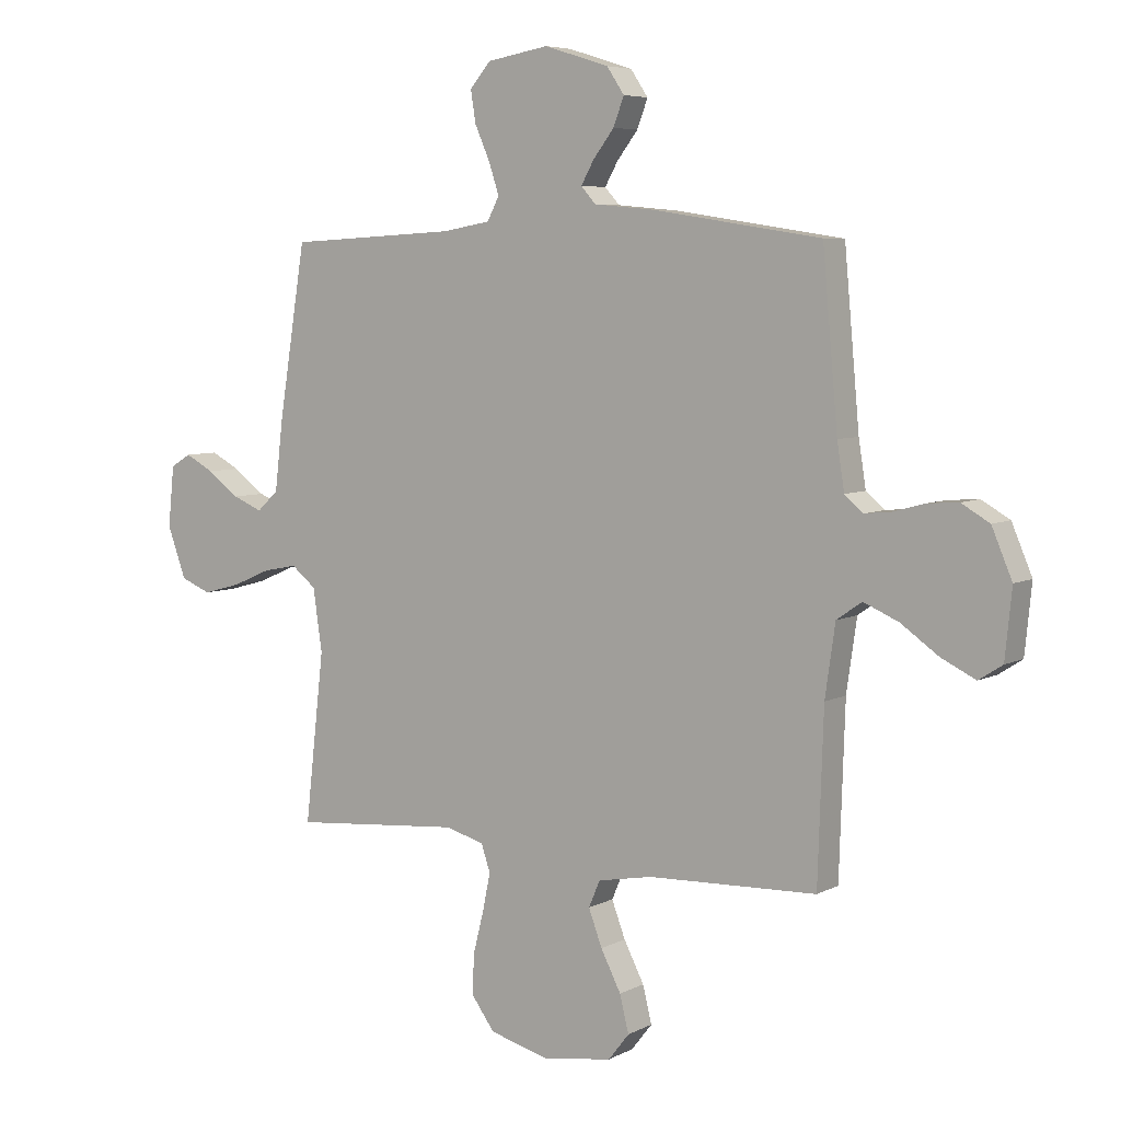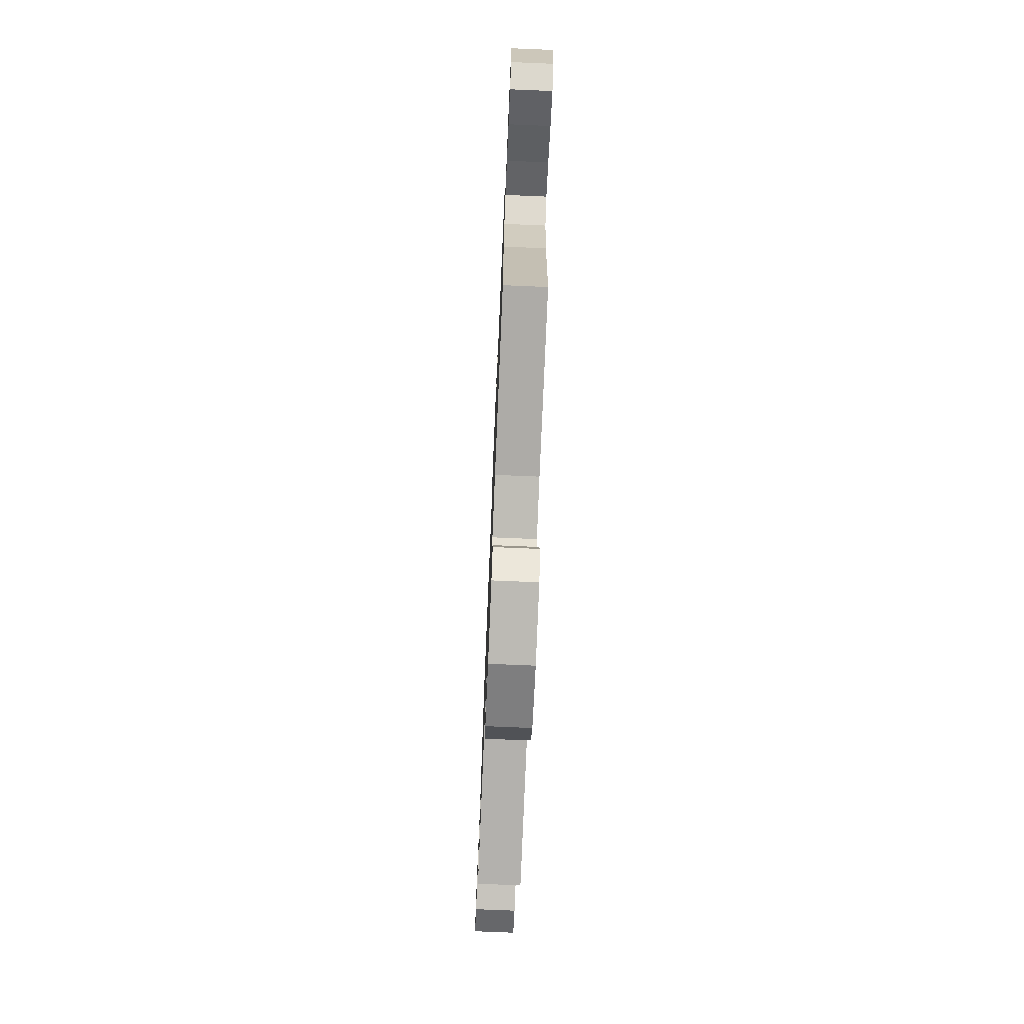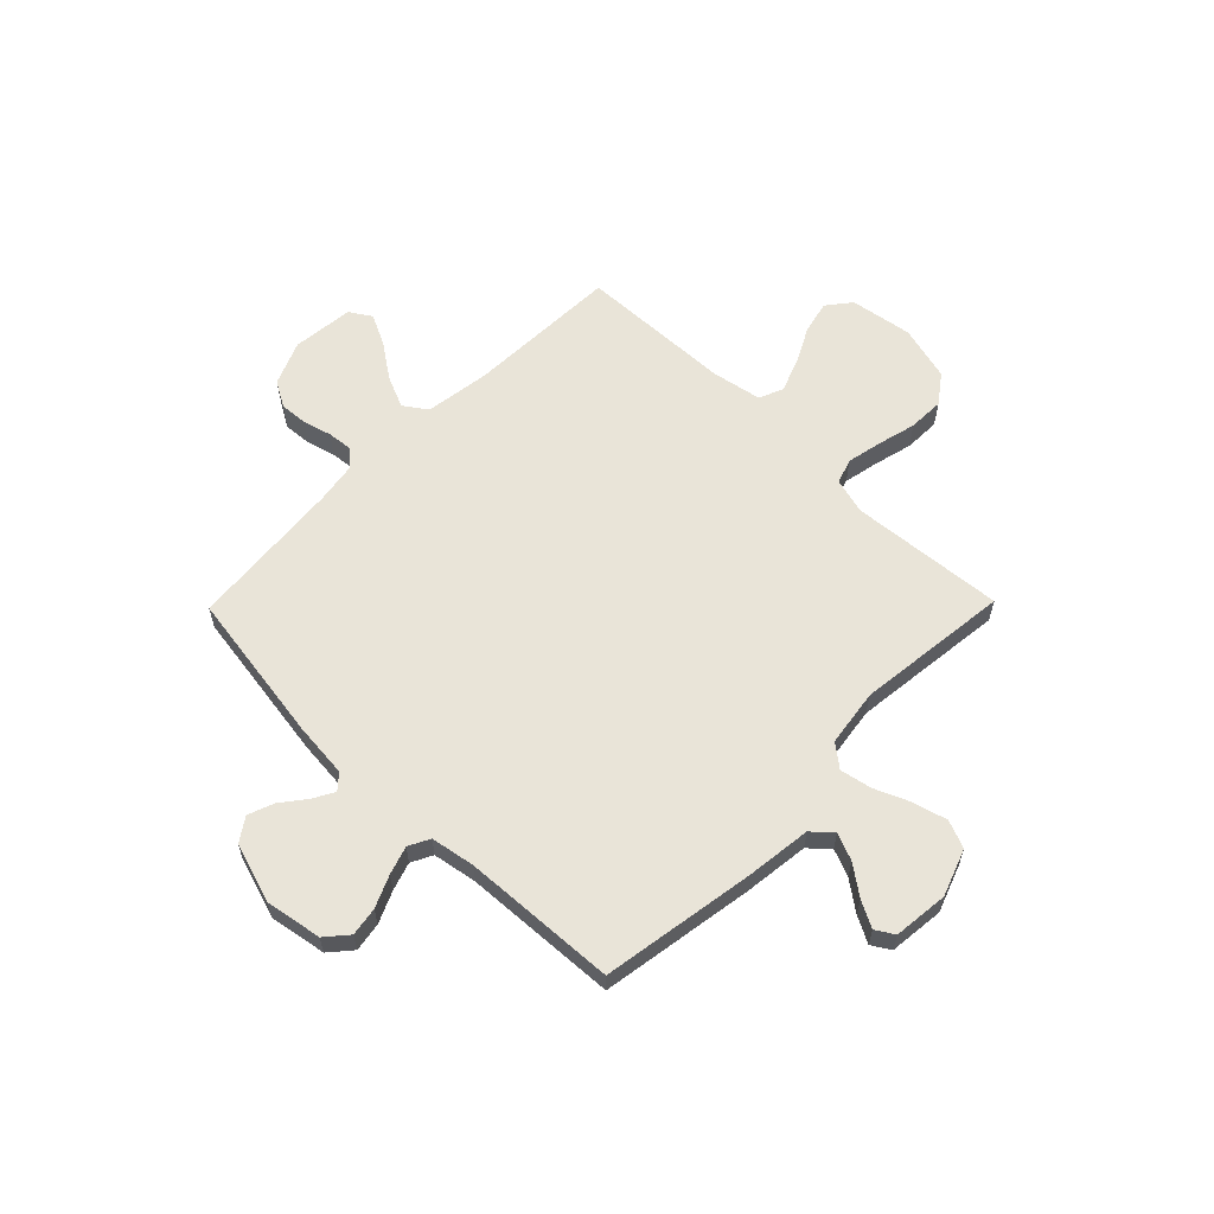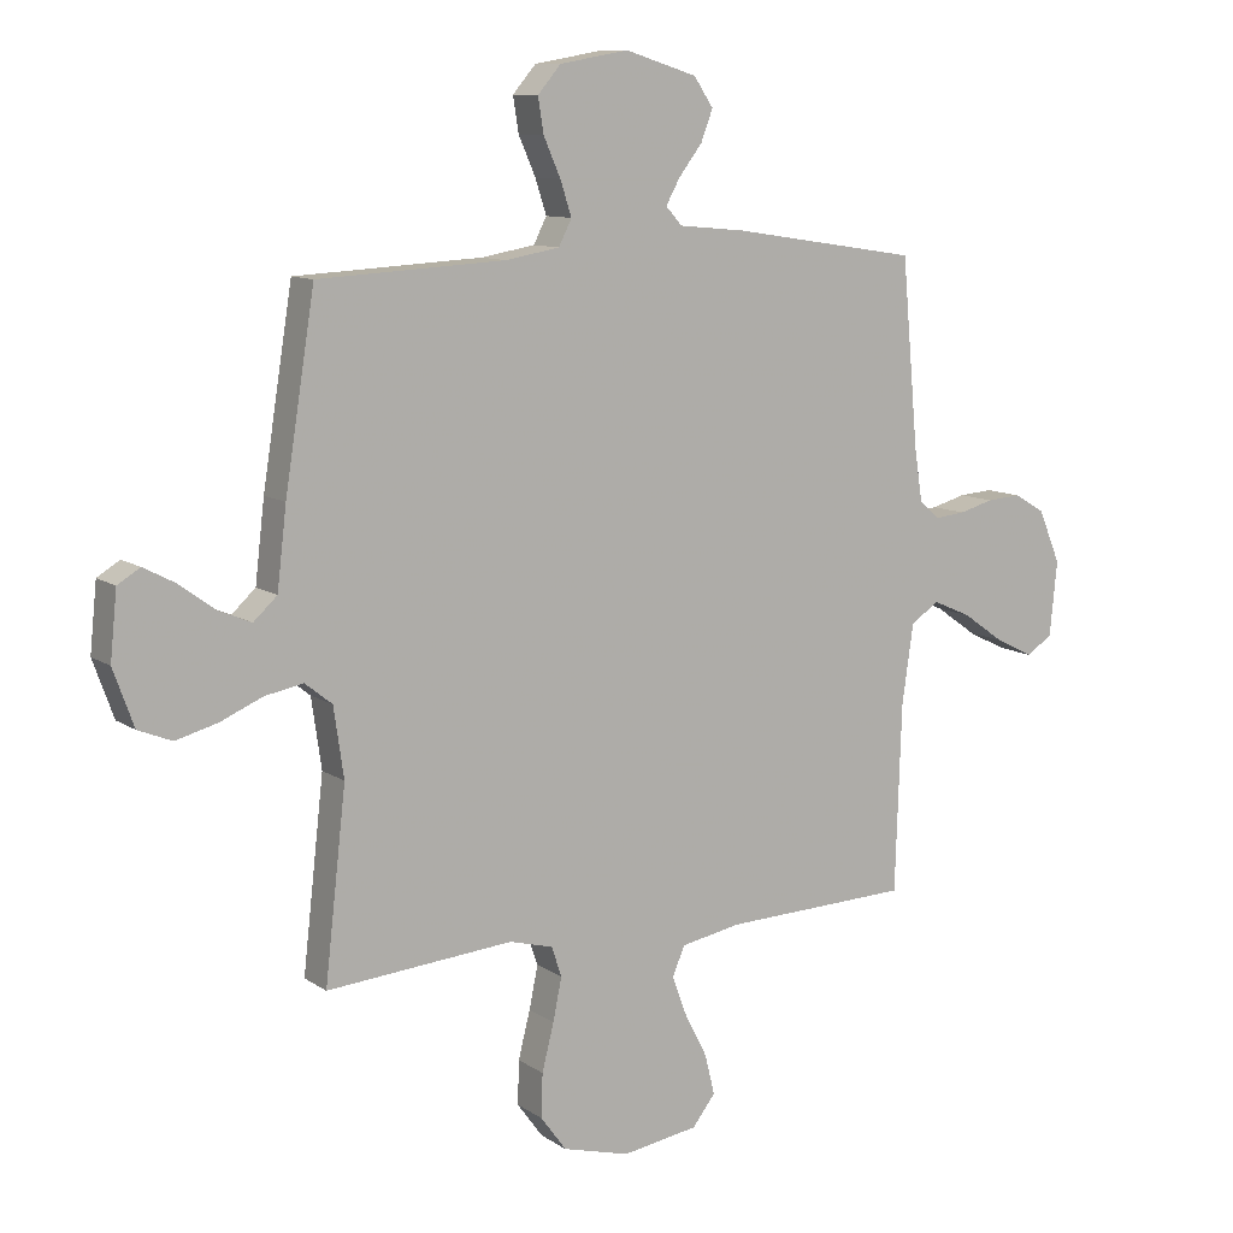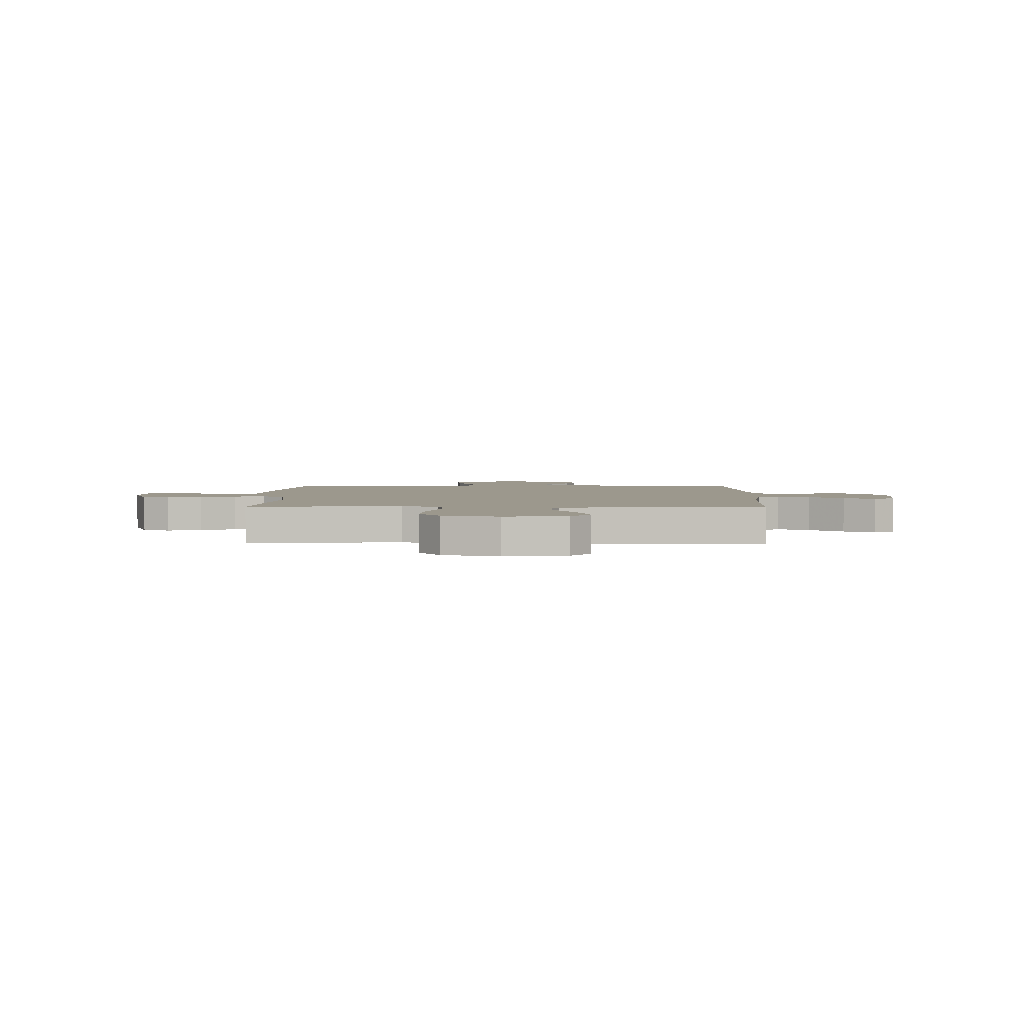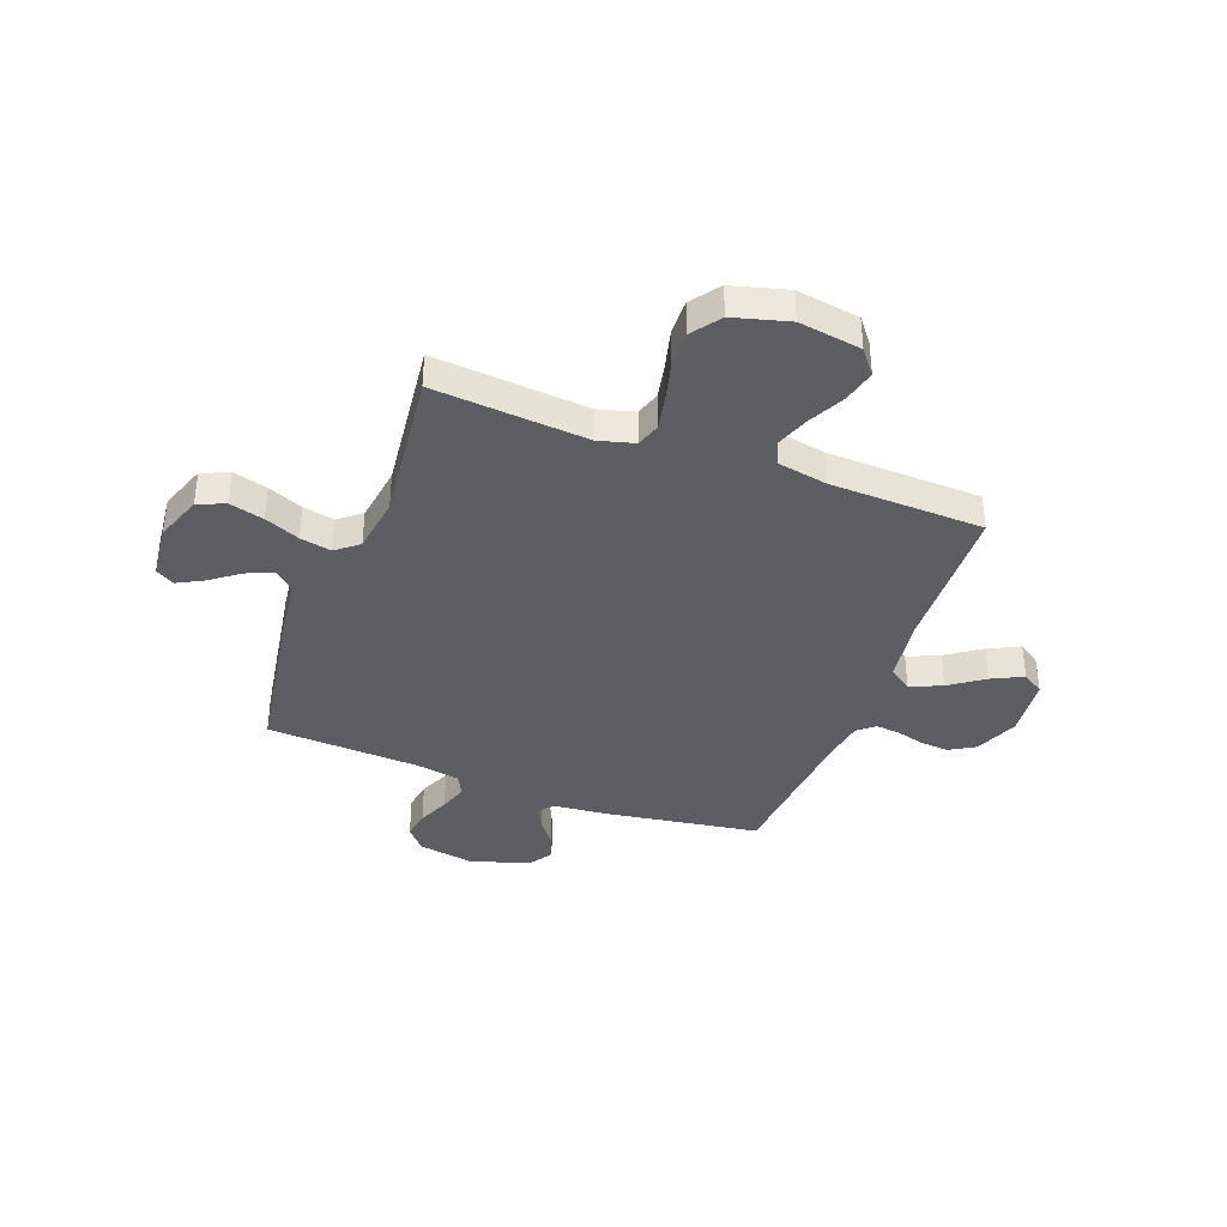
<metadata>
{"format":"obj","ext":"obj","renderer":"f3d","projection":"perspective","resolution":1024,"background":"white","views":[{"elev":6.0,"azim":-146.3,"up":"+Z"},{"elev":-74.5,"azim":-92.4,"up":"+Z"},{"elev":60.6,"azim":44.4,"up":"+Y"},{"elev":10.3,"azim":148.1,"up":"+Z"},{"elev":3.0,"azim":-178.9,"up":"+Y"},{"elev":-38.2,"azim":159.6,"up":"+Y"}]}
</metadata>
<code>
v 0.5 0.07 -0.5
v 0.2 0.07 -0.475
v 0.13 0.07 -0.494
v 0.114 0.07 -0.542
v 0.128 0.07 -0.61
v 0.147 0.07 -0.685
v 0.149 0.07 -0.755
v 0.108 0.07 -0.811
v 0 0.07 -0.84
v -0.122 0.07 -0.821
v -0.159 0.07 -0.774
v -0.143 0.07 -0.709
v -0.107 0.07 -0.639
v -0.083 0.07 -0.575
v -0.103 0.07 -0.528
v -0.2 0.07 -0.51
v -0.5 0.07 -0.5
v -0.51 0.07 -0.2
v -0.528 0.07 -0.074
v -0.573 0.07 -0.043
v -0.635 0.07 -0.07
v -0.702 0.07 -0.117
v -0.763 0.07 -0.147
v -0.805 0.07 -0.12
v -0.817 0.07 0
v -0.781 0.07 0.085
v -0.731 0.07 0.114
v -0.676 0.07 0.11
v -0.621 0.07 0.095
v -0.573 0.07 0.09
v -0.54 0.07 0.118
v -0.527 0.07 0.2
v -0.5 0.07 0.5
v -0.2 0.07 0.546
v -0.093 0.07 0.556
v -0.067 0.07 0.585
v -0.09 0.07 0.626
v -0.127 0.07 0.674
v -0.146 0.07 0.724
v -0.115 0.07 0.77
v 0 0.07 0.806
v 0.11 0.07 0.787
v 0.147 0.07 0.744
v 0.138 0.07 0.688
v 0.111 0.07 0.627
v 0.093 0.07 0.572
v 0.114 0.07 0.531
v 0.2 0.07 0.516
v 0.5 0.07 0.5
v 0.548 0.07 0.2
v 0.563 0.07 0.073
v 0.601 0.07 0.038
v 0.654 0.07 0.06
v 0.711 0.07 0.102
v 0.762 0.07 0.129
v 0.798 0.07 0.107
v 0.809 0.07 0
v 0.776 0.07 -0.091
v 0.722 0.07 -0.113
v 0.655 0.07 -0.095
v 0.587 0.07 -0.066
v 0.526 0.07 -0.054
v 0.482 0.07 -0.089
v 0.466 0.07 -0.2
v 0.5 0 -0.5
v 0.2 0 -0.475
v 0.13 0 -0.494
v 0.114 0 -0.542
v 0.128 0 -0.61
v 0.147 0 -0.685
v 0.149 0 -0.755
v 0.108 0 -0.811
v 0 0 -0.84
v -0.122 0 -0.821
v -0.159 0 -0.774
v -0.143 0 -0.709
v -0.107 0 -0.639
v -0.083 0 -0.575
v -0.103 0 -0.528
v -0.2 0 -0.51
v -0.5 0 -0.5
v -0.51 0 -0.2
v -0.528 0 -0.074
v -0.573 0 -0.043
v -0.635 0 -0.07
v -0.702 0 -0.117
v -0.763 0 -0.147
v -0.805 0 -0.12
v -0.817 0 0
v -0.781 0 0.085
v -0.731 0 0.114
v -0.676 0 0.11
v -0.621 0 0.095
v -0.573 0 0.09
v -0.54 0 0.118
v -0.527 0 0.2
v -0.5 0 0.5
v -0.2 0 0.546
v -0.093 0 0.556
v -0.067 0 0.585
v -0.09 0 0.626
v -0.127 0 0.674
v -0.146 0 0.724
v -0.115 0 0.77
v 0 0 0.806
v 0.11 0 0.787
v 0.147 0 0.744
v 0.138 0 0.688
v 0.111 0 0.627
v 0.093 0 0.572
v 0.114 0 0.531
v 0.2 0 0.516
v 0.5 0 0.5
v 0.548 0 0.2
v 0.563 0 0.073
v 0.601 0 0.038
v 0.654 0 0.06
v 0.711 0 0.102
v 0.762 0 0.129
v 0.798 0 0.107
v 0.809 0 0
v 0.776 0 -0.091
v 0.722 0 -0.113
v 0.655 0 -0.095
v 0.587 0 -0.066
v 0.526 0 -0.054
v 0.482 0 -0.089
v 0.466 0 -0.2
f 59 60 61
f 58 59 61
f 57 58 61
f 56 57 61
f 55 56 61
f 54 55 61
f 53 54 61
f 52 53 61 62
f 51 52 62 63
f 50 51 63
f 49 50 63
f 48 49 63
f 43 44 45
f 42 43 45
f 41 42 45
f 40 41 45
f 39 40 45
f 38 39 45
f 37 38 45
f 36 37 45 46
f 35 36 46 47
f 48 63 64
f 47 48 64
f 35 47 64
f 34 35 64
f 33 34 64
f 32 33 64
f 27 28 29
f 26 27 29
f 25 26 29
f 24 25 29
f 23 24 29
f 22 23 29
f 21 22 29
f 20 21 29 30
f 16 17 18
f 15 16 18 19
f 11 12 13
f 10 11 13
f 9 10 13
f 8 9 13
f 7 8 13
f 6 7 13
f 5 6 13
f 4 5 13 14
f 3 4 14 15
f 64 1 2
f 32 64 2
f 31 32 2
f 31 2 3
f 30 31 3
f 20 30 3
f 19 20 3
f 3 15 19
f 125 124 123
f 125 123 122
f 125 122 121
f 125 121 120
f 125 120 119
f 125 119 118
f 125 118 117
f 126 125 117 116
f 127 126 116 115
f 127 115 114
f 127 114 113
f 127 113 112
f 109 108 107
f 109 107 106
f 109 106 105
f 109 105 104
f 109 104 103
f 109 103 102
f 109 102 101
f 110 109 101 100
f 111 110 100 99
f 128 127 112
f 128 112 111
f 128 111 99
f 128 99 98
f 128 98 97
f 128 97 96
f 93 92 91
f 93 91 90
f 93 90 89
f 93 89 88
f 93 88 87
f 93 87 86
f 93 86 85
f 94 93 85 84
f 82 81 80
f 83 82 80 79
f 77 76 75
f 77 75 74
f 77 74 73
f 77 73 72
f 77 72 71
f 77 71 70
f 77 70 69
f 78 77 69 68
f 79 78 68 67
f 66 65 128
f 66 128 96
f 66 96 95
f 67 66 95
f 67 95 94
f 67 94 84
f 67 84 83
f 83 79 67
f 1 65 66 2
f 2 66 67 3
f 3 67 68 4
f 4 68 69 5
f 5 69 70 6
f 6 70 71 7
f 7 71 72 8
f 8 72 73 9
f 9 73 74 10
f 10 74 75 11
f 11 75 76 12
f 12 76 77 13
f 13 77 78 14
f 14 78 79 15
f 15 79 80 16
f 16 80 81 17
f 17 81 82 18
f 18 82 83 19
f 19 83 84 20
f 20 84 85 21
f 21 85 86 22
f 22 86 87 23
f 23 87 88 24
f 24 88 89 25
f 25 89 90 26
f 26 90 91 27
f 27 91 92 28
f 28 92 93 29
f 29 93 94 30
f 30 94 95 31
f 31 95 96 32
f 32 96 97 33
f 33 97 98 34
f 34 98 99 35
f 35 99 100 36
f 36 100 101 37
f 37 101 102 38
f 38 102 103 39
f 39 103 104 40
f 40 104 105 41
f 41 105 106 42
f 42 106 107 43
f 43 107 108 44
f 44 108 109 45
f 45 109 110 46
f 46 110 111 47
f 47 111 112 48
f 48 112 113 49
f 49 113 114 50
f 50 114 115 51
f 51 115 116 52
f 52 116 117 53
f 53 117 118 54
f 54 118 119 55
f 55 119 120 56
f 56 120 121 57
f 57 121 122 58
f 58 122 123 59
f 59 123 124 60
f 60 124 125 61
f 61 125 126 62
f 62 126 127 63
f 63 127 128 64
f 64 128 65 1

</code>
